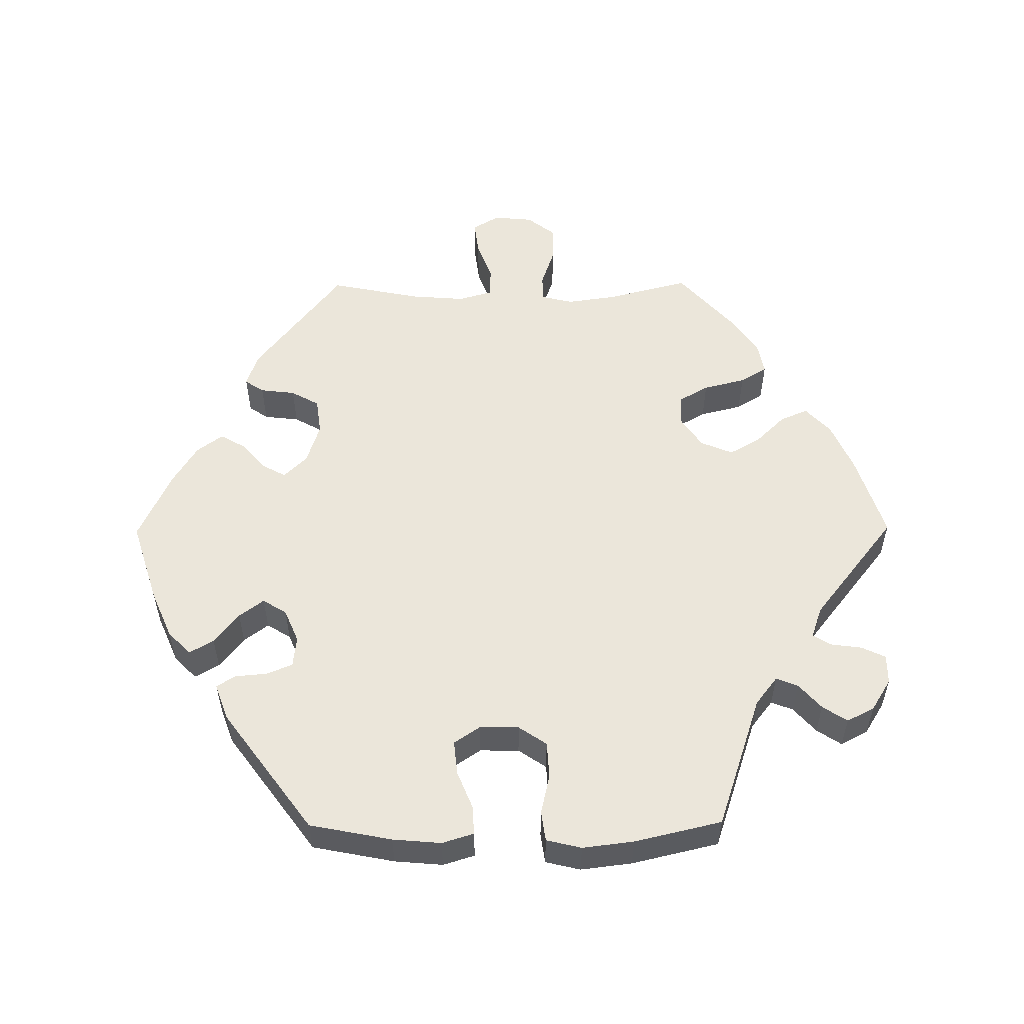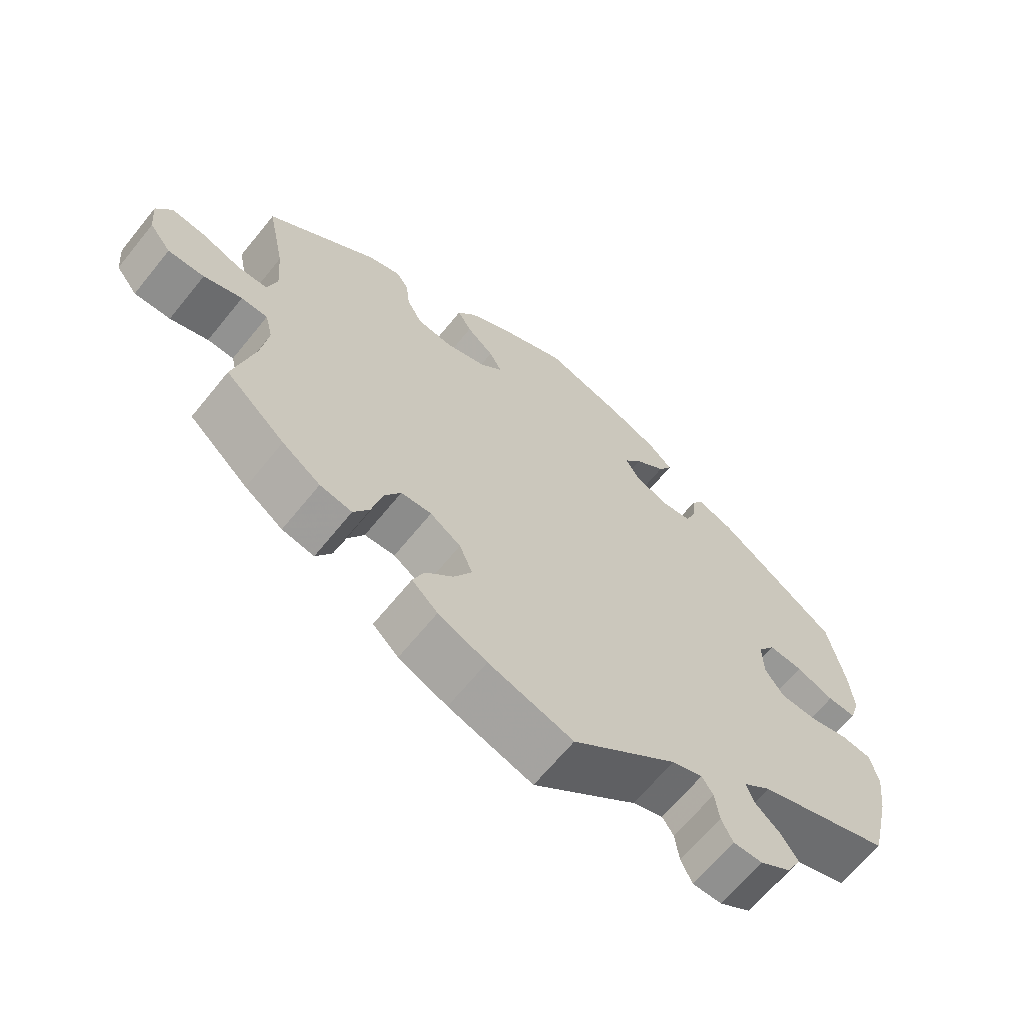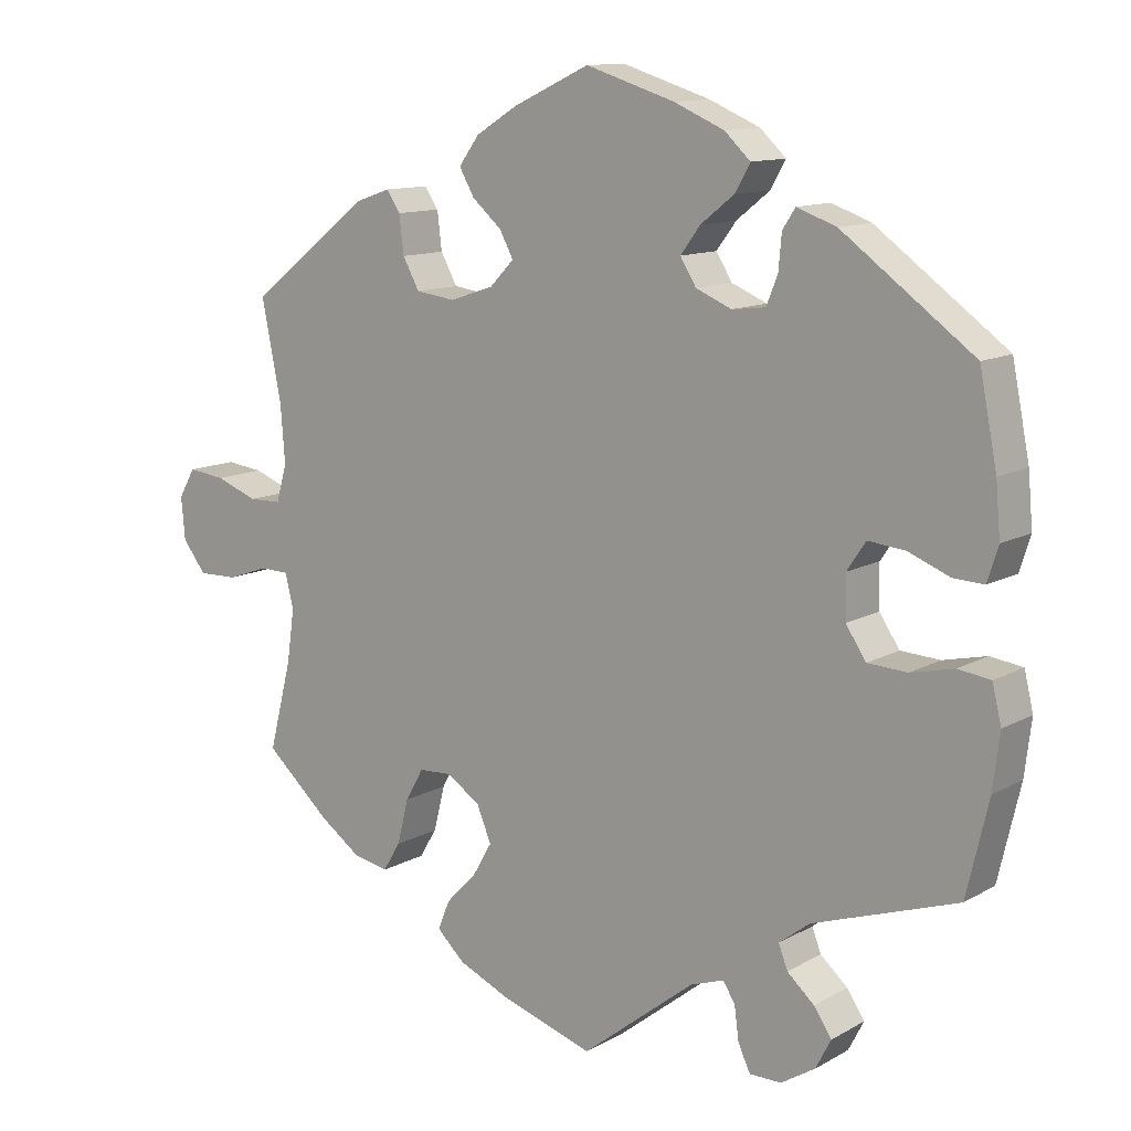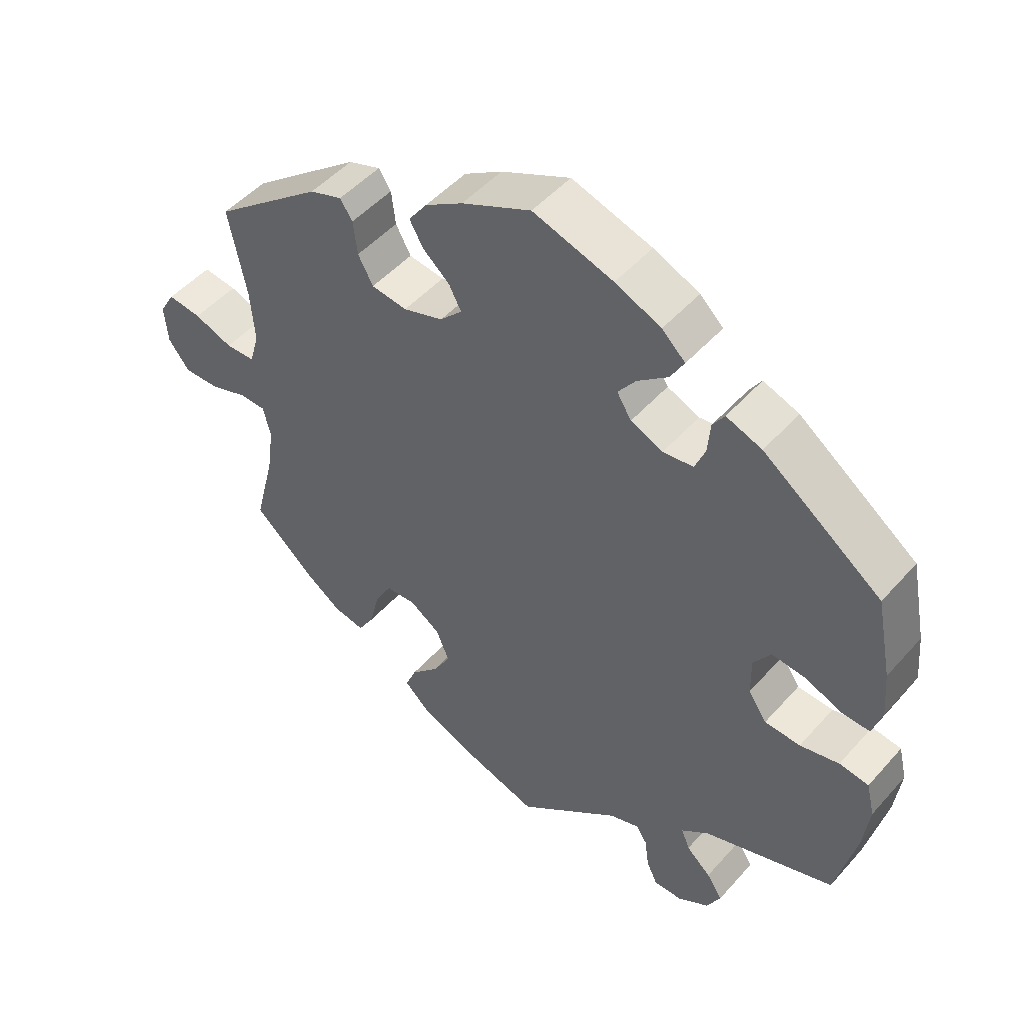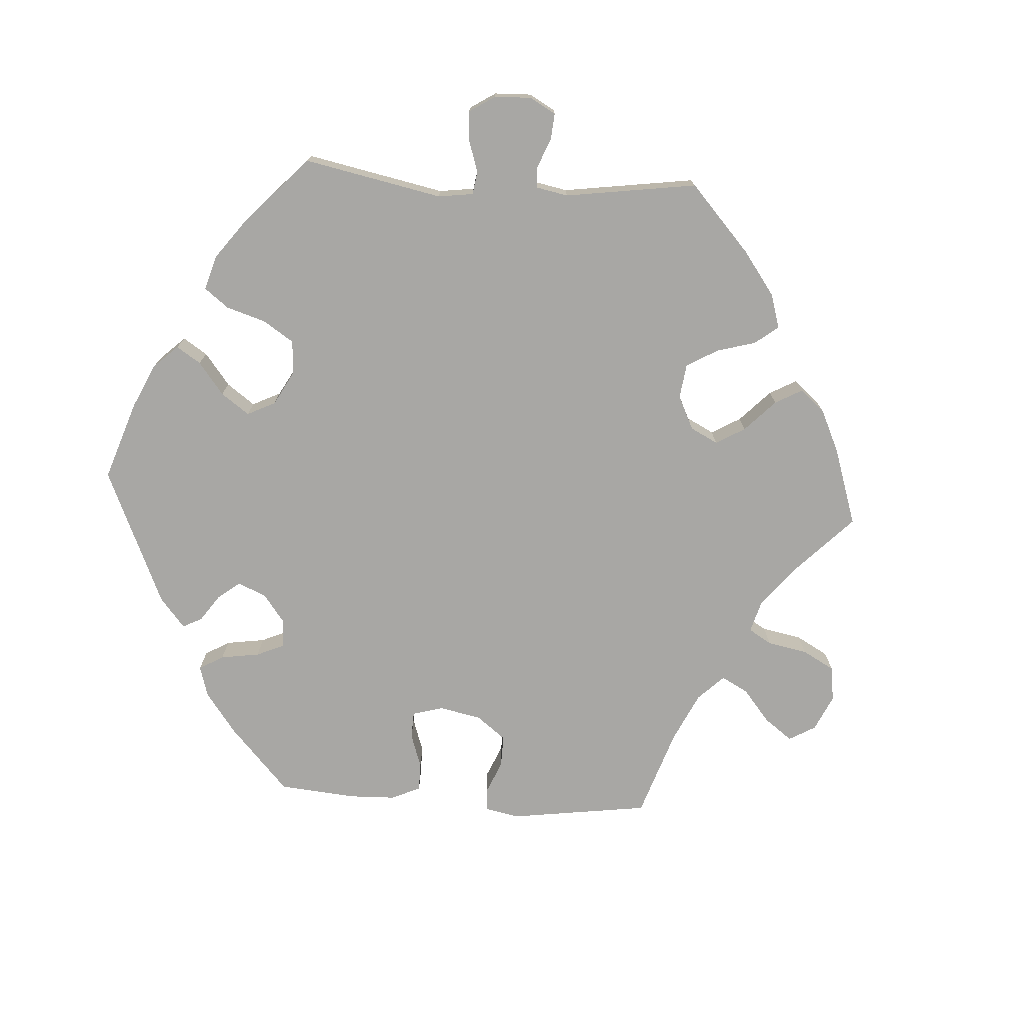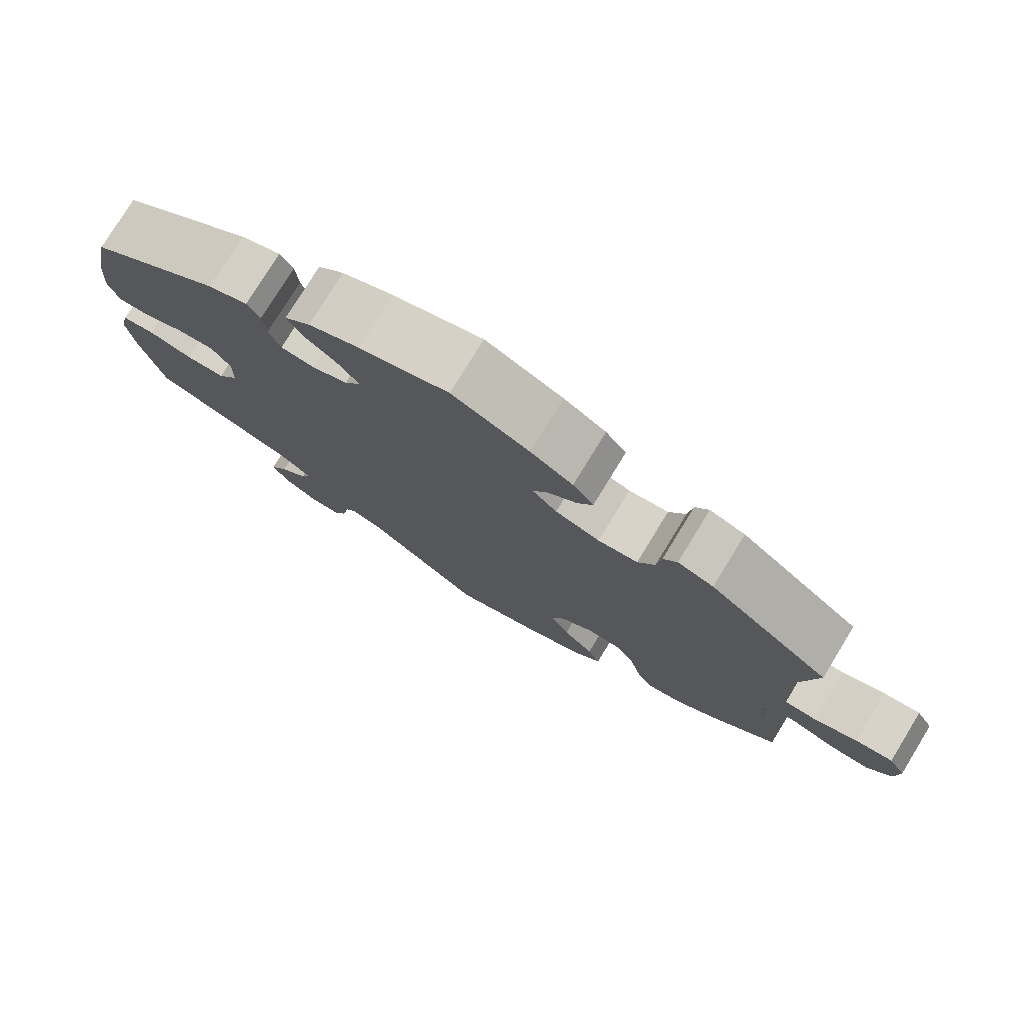
<metadata>
{"format":"obj","ext":"obj","renderer":"f3d","projection":"perspective","resolution":1024,"background":"white","views":[{"elev":54.9,"azim":89.5,"up":"+Y"},{"elev":-65.5,"azim":-39.0,"up":"+Z"},{"elev":11.8,"azim":37.3,"up":"+Z"},{"elev":49.0,"azim":39.5,"up":"+Z"},{"elev":-74.6,"azim":146.3,"up":"+Y"},{"elev":77.3,"azim":-148.5,"up":"+Z"}]}
</metadata>
<code>
v -0.471 0.07 -0.171
v -0.461 0.07 -0.101
v -0.472 0.07 -0.056
v -0.51 0.07 -0.055
v -0.565 0.07 -0.074
v -0.617 0.07 -0.075
v -0.648 0.07 -0.035
v -0.653 0.07 0.021
v -0.631 0.07 0.059
v -0.582 0.07 0.053
v -0.526 0.07 0.032
v -0.483 0.07 0.033
v -0.469 0.07 0.082
v -0.475 0.07 0.159
v -0.501 0.07 0.289
v -0.342 0.07 0.413
v -0.295 0.07 0.429
v -0.277 0.07 0.402
v -0.271 0.07 0.352
v -0.249 0.07 0.312
v -0.197 0.07 0.305
v -0.139 0.07 0.324
v -0.107 0.07 0.357
v -0.125 0.07 0.391
v -0.164 0.07 0.425
v -0.184 0.07 0.46
v -0.157 0.07 0.497
v -0.102 0.07 0.531
v -0.001 0.07 0.578
v 0.116 0.07 0.541
v 0.183 0.07 0.512
v 0.217 0.07 0.48
v 0.197 0.07 0.445
v 0.153 0.07 0.41
v 0.127 0.07 0.375
v 0.148 0.07 0.341
v 0.195 0.07 0.321
v 0.239 0.07 0.326
v 0.254 0.07 0.363
v 0.258 0.07 0.409
v 0.275 0.07 0.435
v 0.327 0.07 0.416
v 0.5 0.07 0.289
v 0.523 0.07 0.172
v 0.529 0.07 0.103
v 0.515 0.07 0.058
v 0.474 0.07 0.06
v 0.42 0.07 0.082
v 0.371 0.07 0.087
v 0.346 0.07 0.05
v 0.347 0.07 -0.006
v 0.374 0.07 -0.046
v 0.426 0.07 -0.049
v 0.483 0.07 -0.036
v 0.526 0.07 -0.042
v 0.538 0.07 -0.092
v 0.529 0.07 -0.165
v 0.5 0.07 -0.289
v 0.309 0.07 -0.353
v 0.269 0.07 -0.384
v 0.281 0.07 -0.415
v 0.317 0.07 -0.447
v 0.34 0.07 -0.482
v 0.32 0.07 -0.521
v 0.275 0.07 -0.549
v 0.233 0.07 -0.549
v 0.217 0.07 -0.515
v 0.211 0.07 -0.47
v 0.195 0.07 -0.445
v 0.151 0.07 -0.46
v 0.001 0.07 -0.578
v -0.12 0.07 -0.539
v -0.19 0.07 -0.508
v -0.227 0.07 -0.473
v -0.211 0.07 -0.434
v -0.171 0.07 -0.393
v -0.145 0.07 -0.348
v -0.164 0.07 -0.302
v -0.208 0.07 -0.272
v -0.252 0.07 -0.274
v -0.276 0.07 -0.316
v -0.291 0.07 -0.376
v -0.314 0.07 -0.414
v -0.36 0.07 -0.405
v -0.415 0.07 -0.366
v -0.501 0.07 -0.289
v -0.471 0 -0.171
v -0.461 0 -0.101
v -0.472 0 -0.056
v -0.51 0 -0.055
v -0.565 0 -0.074
v -0.617 0 -0.075
v -0.648 0 -0.035
v -0.653 0 0.021
v -0.631 0 0.059
v -0.582 0 0.053
v -0.526 0 0.032
v -0.483 0 0.033
v -0.469 0 0.082
v -0.475 0 0.159
v -0.501 0 0.289
v -0.342 0 0.413
v -0.295 0 0.429
v -0.277 0 0.402
v -0.271 0 0.352
v -0.249 0 0.312
v -0.197 0 0.305
v -0.139 0 0.324
v -0.107 0 0.357
v -0.125 0 0.391
v -0.164 0 0.425
v -0.184 0 0.46
v -0.157 0 0.497
v -0.102 0 0.531
v -0.001 0 0.578
v 0.116 0 0.541
v 0.183 0 0.512
v 0.217 0 0.48
v 0.197 0 0.445
v 0.153 0 0.41
v 0.127 0 0.375
v 0.148 0 0.341
v 0.195 0 0.321
v 0.239 0 0.326
v 0.254 0 0.363
v 0.258 0 0.409
v 0.275 0 0.435
v 0.327 0 0.416
v 0.5 0 0.289
v 0.523 0 0.172
v 0.529 0 0.103
v 0.515 0 0.058
v 0.474 0 0.06
v 0.42 0 0.082
v 0.371 0 0.087
v 0.346 0 0.05
v 0.347 0 -0.006
v 0.374 0 -0.046
v 0.426 0 -0.049
v 0.483 0 -0.036
v 0.526 0 -0.042
v 0.538 0 -0.092
v 0.529 0 -0.165
v 0.5 0 -0.289
v 0.309 0 -0.353
v 0.269 0 -0.384
v 0.281 0 -0.415
v 0.317 0 -0.447
v 0.34 0 -0.482
v 0.32 0 -0.521
v 0.275 0 -0.549
v 0.233 0 -0.549
v 0.217 0 -0.515
v 0.211 0 -0.47
v 0.195 0 -0.445
v 0.151 0 -0.46
v 0.001 0 -0.578
v -0.12 0 -0.539
v -0.19 0 -0.508
v -0.227 0 -0.473
v -0.211 0 -0.434
v -0.171 0 -0.393
v -0.145 0 -0.348
v -0.164 0 -0.302
v -0.208 0 -0.272
v -0.252 0 -0.274
v -0.276 0 -0.316
v -0.291 0 -0.376
v -0.314 0 -0.414
v -0.36 0 -0.405
v -0.415 0 -0.366
v -0.501 0 -0.289
f 85 86 1
f 84 85 1 2
f 81 82 83 84
f 80 81 84 2
f 79 80 2 3
f 78 79 3
f 73 74 75 76
f 73 76 77
f 70 71 72 73
f 69 70 73 77
f 65 66 67 68
f 65 68 69
f 64 65 69
f 61 62 63 64
f 60 61 64 69
f 56 57 58 59
f 56 59 60
f 53 54 55 56
f 52 53 56 60
f 51 52 60 69
f 45 46 47 48
f 45 48 49
f 44 45 49
f 43 44 49
f 42 43 49 50
f 39 40 41 42
f 38 39 42 50
f 31 32 33 34
f 31 34 35
f 30 31 35
f 29 30 35
f 28 29 35 36
f 24 25 26 27
f 23 24 27 28
f 16 17 18 19
f 14 15 16 19
f 13 14 19 20
f 12 13 20 21
f 8 9 10 11
f 8 11 12
f 7 8 12
f 4 5 6 7
f 3 4 7 12
f 78 3 12 21
f 37 38 50 51
f 36 37 51 69
f 23 28 36 69
f 22 23 69 77
f 21 22 77 78
f 87 172 171
f 88 87 171 170
f 170 169 168 167
f 88 170 167 166
f 89 88 166 165
f 89 165 164
f 162 161 160 159
f 163 162 159
f 159 158 157 156
f 163 159 156 155
f 154 153 152 151
f 155 154 151
f 155 151 150
f 150 149 148 147
f 155 150 147 146
f 145 144 143 142
f 146 145 142
f 142 141 140 139
f 146 142 139 138
f 155 146 138 137
f 134 133 132 131
f 135 134 131
f 135 131 130
f 135 130 129
f 136 135 129 128
f 128 127 126 125
f 136 128 125 124
f 120 119 118 117
f 121 120 117
f 121 117 116
f 121 116 115
f 122 121 115 114
f 113 112 111 110
f 114 113 110 109
f 105 104 103 102
f 105 102 101 100
f 106 105 100 99
f 107 106 99 98
f 97 96 95 94
f 98 97 94
f 98 94 93
f 93 92 91 90
f 98 93 90 89
f 107 98 89 164
f 137 136 124 123
f 155 137 123 122
f 155 122 114 109
f 163 155 109 108
f 164 163 108 107
f 1 87 88 2
f 2 88 89 3
f 3 89 90 4
f 4 90 91 5
f 5 91 92 6
f 6 92 93 7
f 7 93 94 8
f 8 94 95 9
f 9 95 96 10
f 10 96 97 11
f 11 97 98 12
f 12 98 99 13
f 13 99 100 14
f 14 100 101 15
f 15 101 102 16
f 16 102 103 17
f 17 103 104 18
f 18 104 105 19
f 19 105 106 20
f 20 106 107 21
f 21 107 108 22
f 22 108 109 23
f 23 109 110 24
f 24 110 111 25
f 25 111 112 26
f 26 112 113 27
f 27 113 114 28
f 28 114 115 29
f 29 115 116 30
f 30 116 117 31
f 31 117 118 32
f 32 118 119 33
f 33 119 120 34
f 34 120 121 35
f 35 121 122 36
f 36 122 123 37
f 37 123 124 38
f 38 124 125 39
f 39 125 126 40
f 40 126 127 41
f 41 127 128 42
f 42 128 129 43
f 43 129 130 44
f 44 130 131 45
f 45 131 132 46
f 46 132 133 47
f 47 133 134 48
f 48 134 135 49
f 49 135 136 50
f 50 136 137 51
f 51 137 138 52
f 52 138 139 53
f 53 139 140 54
f 54 140 141 55
f 55 141 142 56
f 56 142 143 57
f 57 143 144 58
f 58 144 145 59
f 59 145 146 60
f 60 146 147 61
f 61 147 148 62
f 62 148 149 63
f 63 149 150 64
f 64 150 151 65
f 65 151 152 66
f 66 152 153 67
f 67 153 154 68
f 68 154 155 69
f 69 155 156 70
f 70 156 157 71
f 71 157 158 72
f 72 158 159 73
f 73 159 160 74
f 74 160 161 75
f 75 161 162 76
f 76 162 163 77
f 77 163 164 78
f 78 164 165 79
f 79 165 166 80
f 80 166 167 81
f 81 167 168 82
f 82 168 169 83
f 83 169 170 84
f 84 170 171 85
f 85 171 172 86
f 86 172 87 1

</code>
